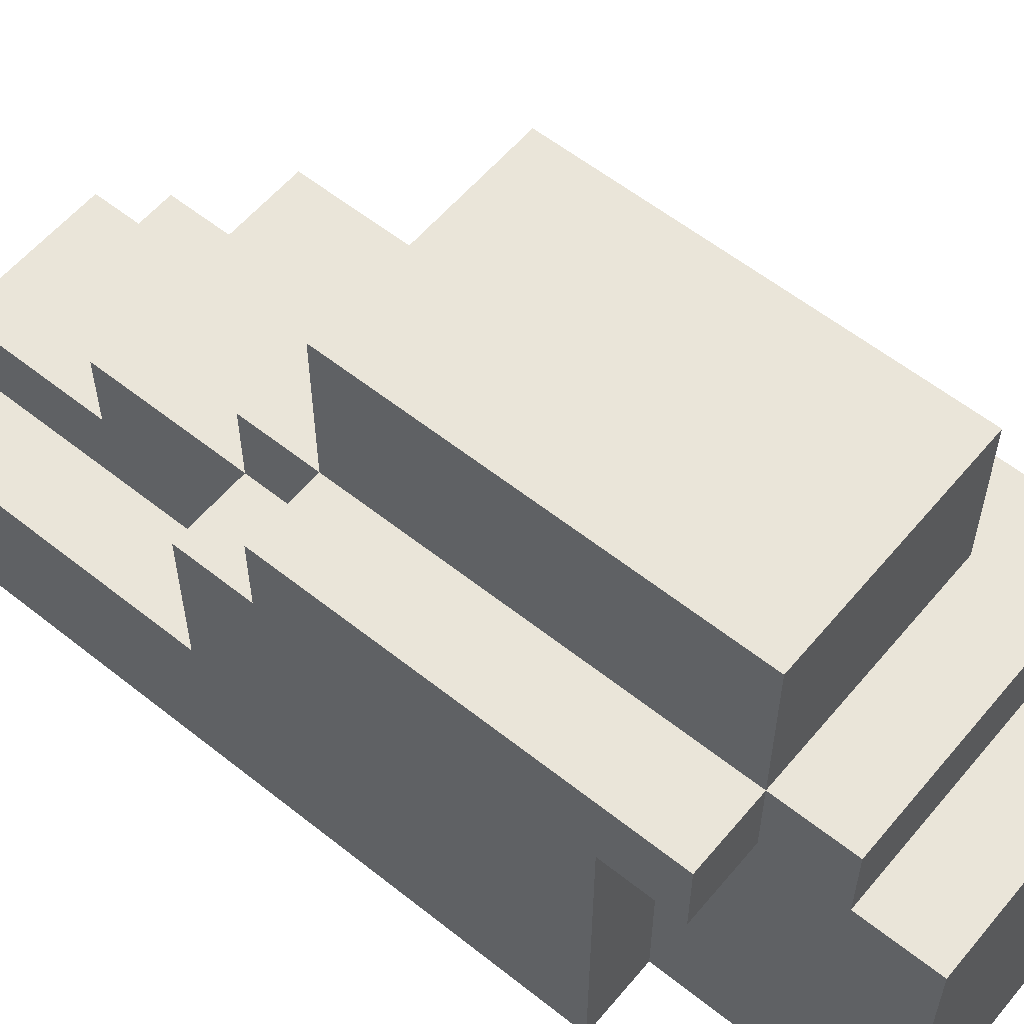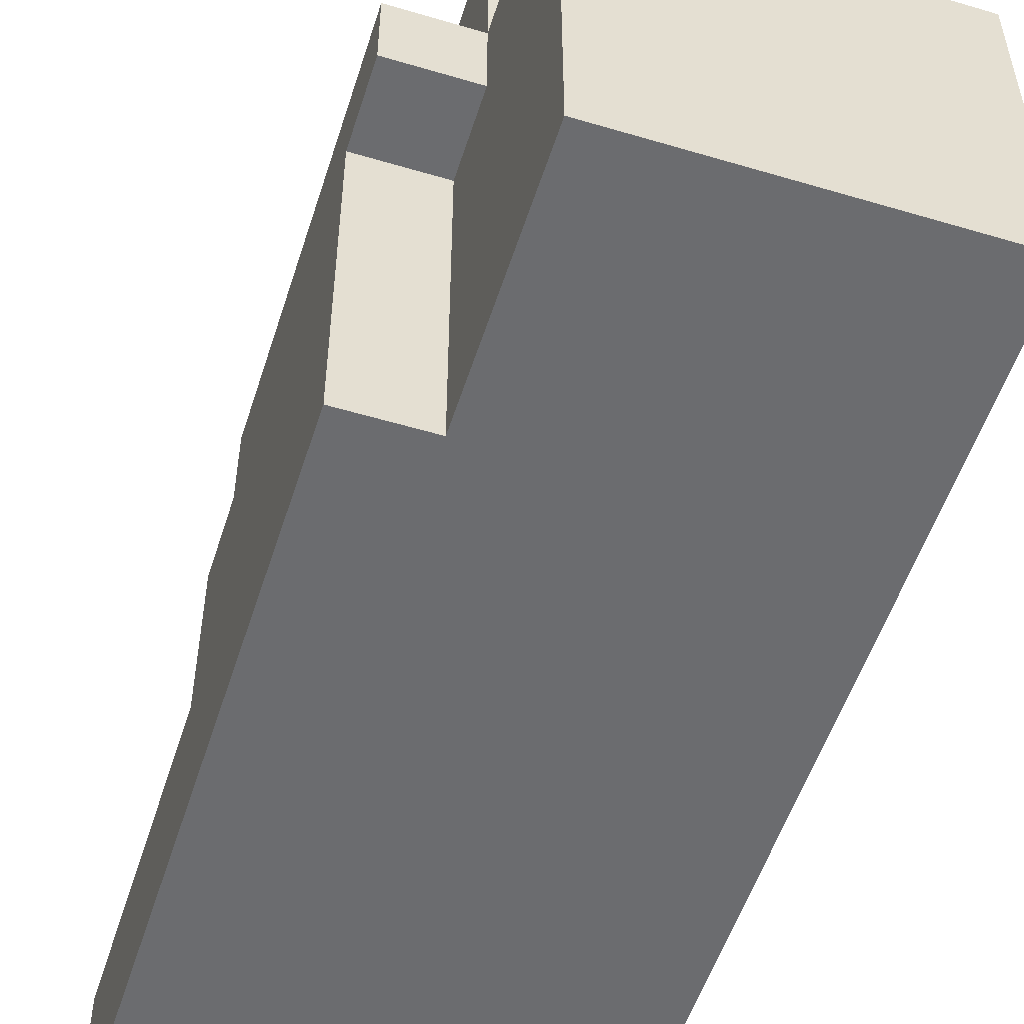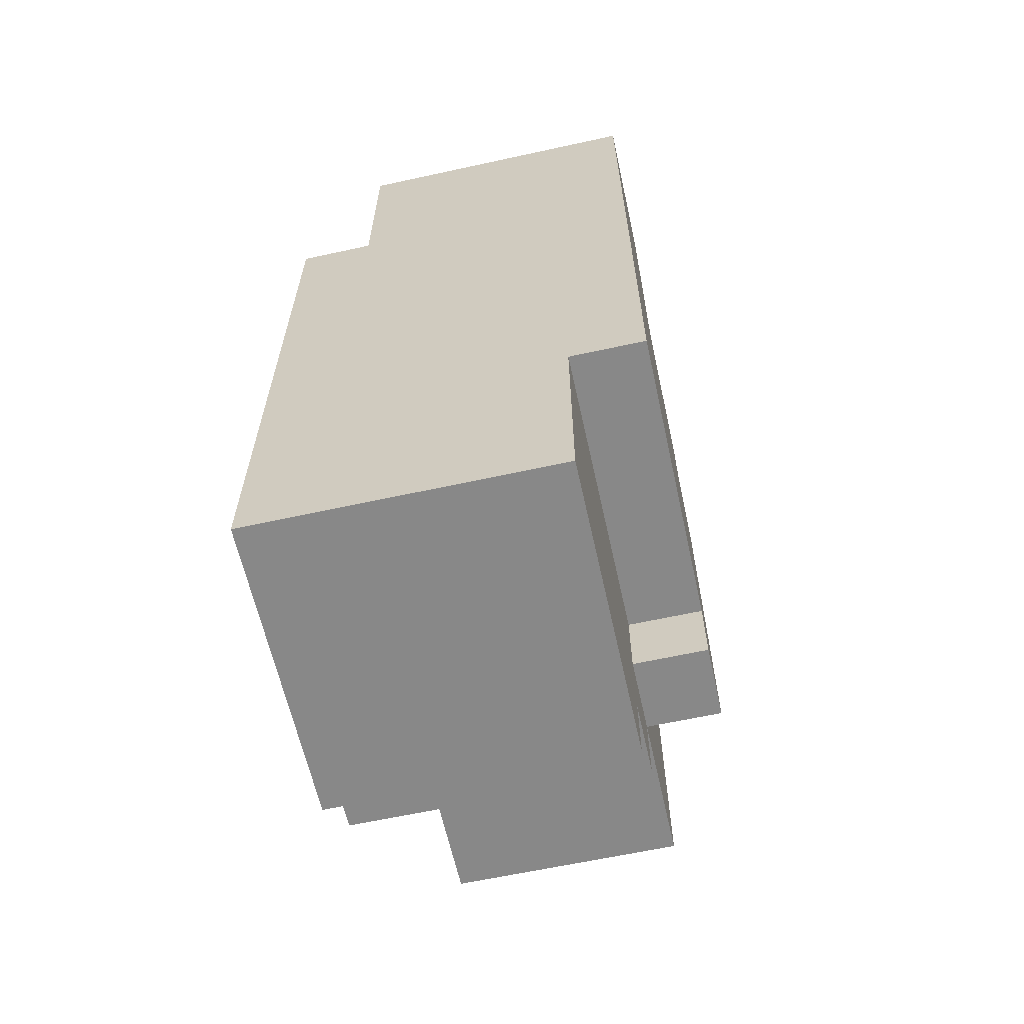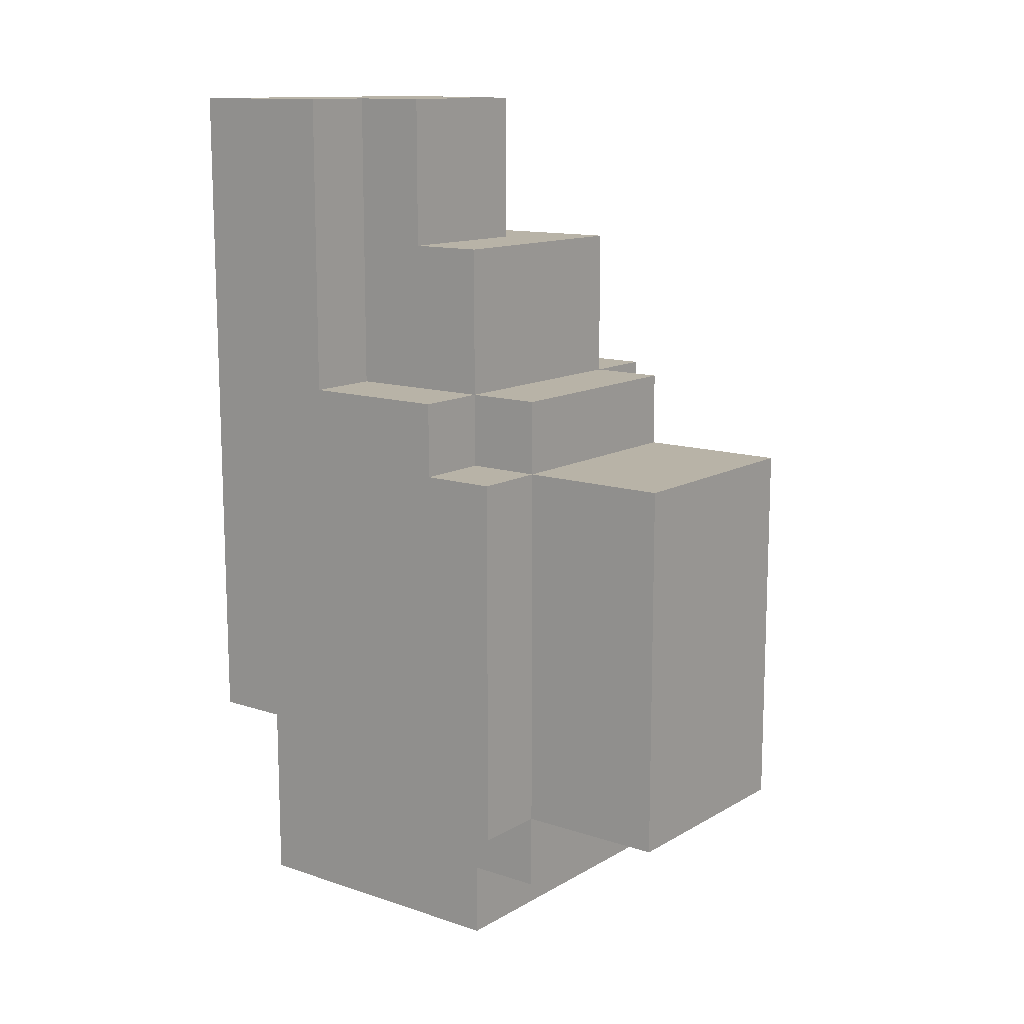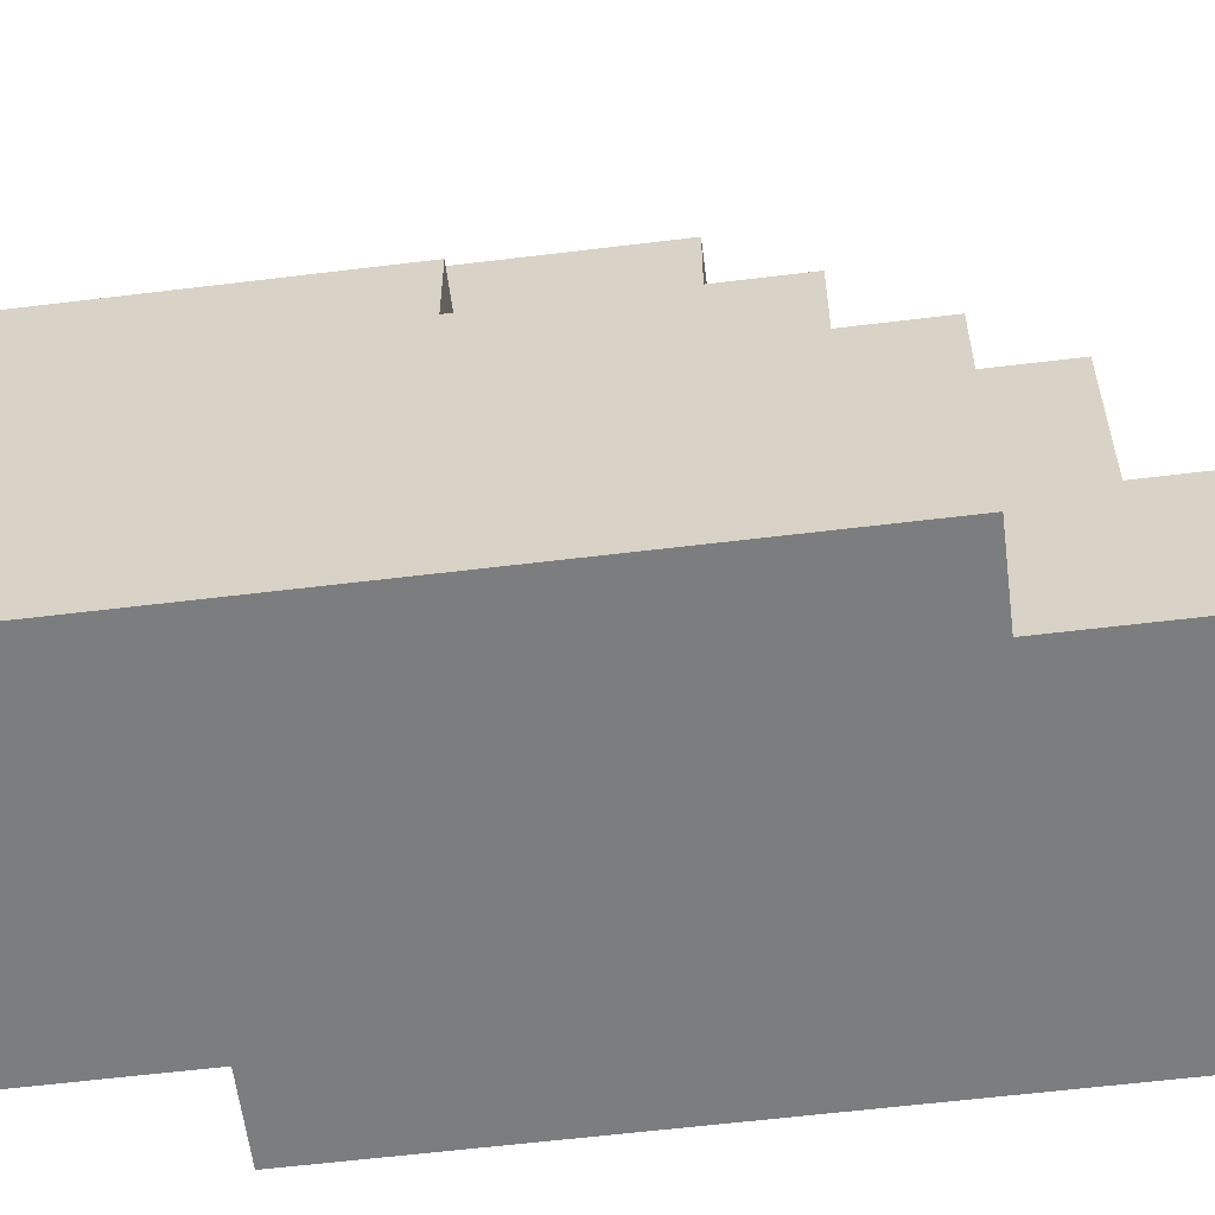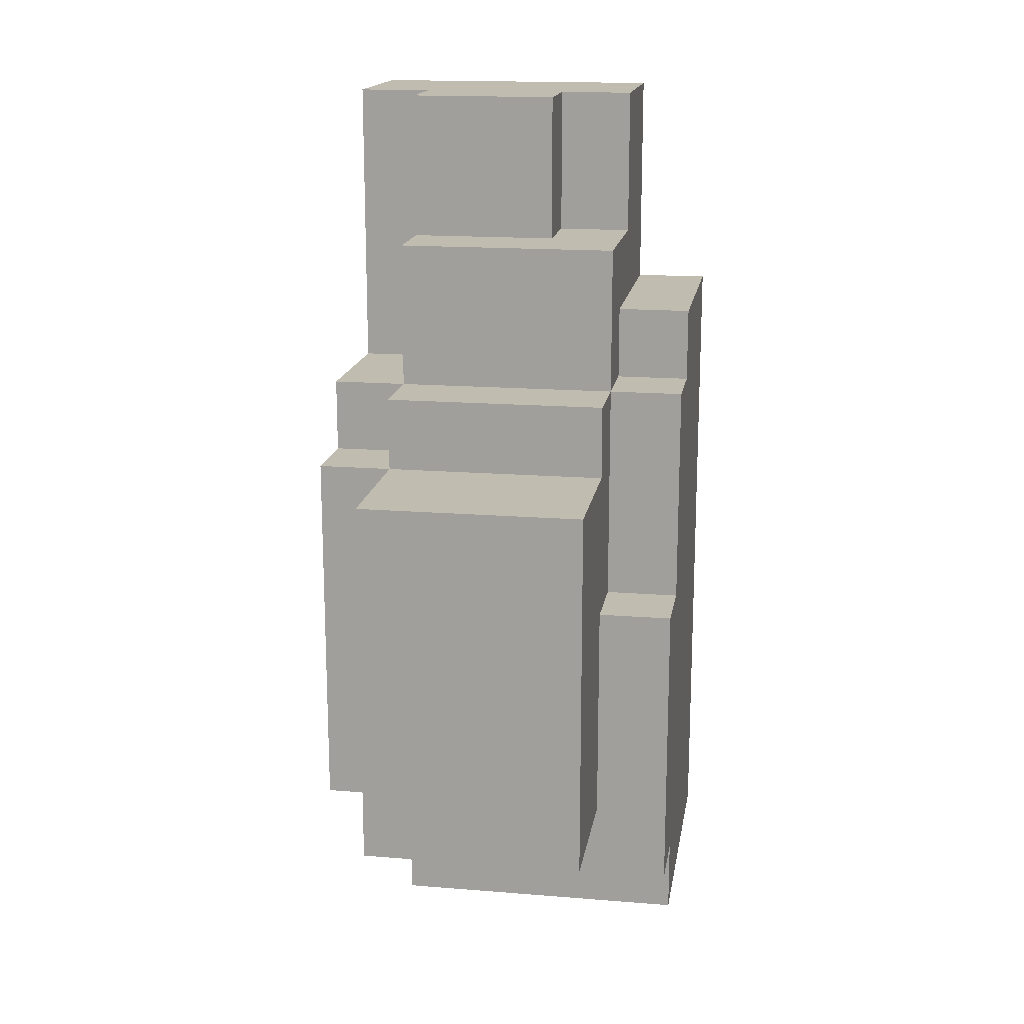
<metadata>
{"format":"obj","ext":"obj","renderer":"f3d","projection":"perspective","resolution":1024,"background":"white","views":[{"elev":57.9,"azim":129.5,"up":"+Y"},{"elev":-53.7,"azim":162.4,"up":"+Y"},{"elev":-62.7,"azim":12.5,"up":"+Z"},{"elev":12.7,"azim":127.5,"up":"+Z"},{"elev":-59.0,"azim":-82.8,"up":"+Y"},{"elev":16.6,"azim":-170.7,"up":"+Z"}]}
</metadata>
<code>
o
v -0.3 -0.3 0.3
v -0.3 -0.3 -0.6
v -0.3 -0.2 0.3
v -0.3 -0.2 0.1
v -0.3 -0.2 5.96e-08
v -0.3 -0.2 -0.1
v -0.3 -0.2 -0.3
v -0.3 -0.2 -0.5
v -0.3 -0.2 -0.6
v -0.3 -0.1 -0.2
v -0.3 -0.1 -0.3
v -0.3 -0.1 -0.5
v -0.3 -0.1 -0.6
v -0.3 0 0.3
v -0.3 0 0.2
v -0.3 0 -0.1
v -0.3 0 -0.2
v -0.3 0.1 0.2
v -0.3 0.1 0.1
v -0.3 0.1 5.96e-08
v -0.3 0.1 -0.1
v -0.3 0.1 -0.5
v -0.3 0.1 -0.6
v -0.3 0.2 -0.1
v -0.3 0.2 -0.5
v -0.2 -0.3 0.6
v -0.2 -0.3 0.3
v -0.2 -0.2 0.6
v -0.2 -0.2 0.3
v -0.2 -0.1 0.6
v -0.2 -0.1 0.4
v -0.2 0 0.4
v -0.2 0 0.3
v -0.2 0 0.2
v -0.2 0.1 0.4
v -0.2 0.1 0.3
v -0.2 0.1 0.2
v -0.2 0.1 0.1
v -0.2 0.1 5.96e-08
v -0.2 0.1 -0.1
v -0.2 0.2 0.2
v -0.2 0.2 0.1
v -0.2 0.2 -0.1
v -0.2 0.2 -0.4
v -0.2 0.4 0.1
v -0.2 0.4 -0.4
v -0.1 -0.1 0.6
v -0.1 -0.1 0.4
v -0.1 0 0.6
v -0.1 0 0.4
v 0.1 -0.3 -0.3
v 0.1 -0.3 -0.6
v 0.1 -0.2 -0.3
v 0.1 -0.2 -0.5
v 0.1 -0.2 -0.6
v 0.1 -0.1 0.6
v 0.1 -0.1 0.2
v 0.1 -0.1 -0.5
v 0.1 -0.1 -0.6
v 0.1 0 0.6
v 0.1 0 0.4
v 0.1 0 0.3
v 0.1 0 0.2
v 0.1 0.1 0.4
v 0.1 0.1 0.3
v 0.1 0.1 0.2
v 0.1 0.1 0.1
v 0.1 0.1 -0.3
v 0.1 0.1 -0.4
v 0.1 0.1 -0.5
v 0.1 0.1 -0.6
v 0.1 0.2 0.2
v 0.1 0.2 0.1
v 0.1 0.2 -0.4
v 0.1 0.2 -0.5
v 0.1 0.4 0.1
v 0.1 0.4 -0.4
v 0.2 -0.3 0.6
v 0.2 -0.3 -0.3
v 0.2 -0.2 0.6
v 0.2 -0.2 -0.3
v 0.2 -0.1 0.6
v 0.2 -0.1 0.2
v 0.2 0.1 0.2
v 0.2 0.1 0.1
v 0.2 0.1 -0.3
v 0.2 0.1 -0.4
v 0.2 0.2 0.1
v 0.2 0.2 -0.4
v -0.2 -0.3 0.6
v -0.2 -0.2 0.6
v -0.2 -0.1 0.6
v -0.1 -0.1 0.6
v -0.1 0 0.6
v 0.1 -0.1 0.6
v 0.1 0 0.6
v 0.2 -0.3 0.6
v 0.2 -0.2 0.6
v 0.2 -0.1 0.6
v -0.2 -0.1 0.4
v -0.2 0 0.4
v -0.2 0.1 0.4
v -0.1 -0.1 0.4
v -0.1 0 0.4
v 0.1 0 0.4
v 0.1 0.1 0.4
v -0.3 -0.3 0.3
v -0.3 -0.2 0.3
v -0.3 0 0.3
v -0.2 -0.3 0.3
v -0.2 -0.2 0.3
v -0.2 0 0.3
v -0.3 0 0.2
v -0.3 0.1 0.2
v -0.2 0 0.2
v -0.2 0.1 0.2
v -0.2 0.2 0.2
v 0.1 -0.1 0.2
v 0.1 0 0.2
v 0.1 0.1 0.2
v 0.1 0.2 0.2
v 0.2 -0.1 0.2
v 0.2 0.1 0.2
v -0.2 0.2 0.1
v -0.2 0.4 0.1
v 0.1 0.1 0.1
v 0.1 0.2 0.1
v 0.1 0.4 0.1
v 0.2 0.1 0.1
v 0.2 0.2 0.1
v -0.3 0.1 -0.1
v -0.3 0.2 -0.1
v -0.2 0.1 -0.1
v -0.2 0.2 -0.1
v 0.1 -0.3 -0.3
v 0.1 -0.2 -0.3
v 0.1 0.1 -0.3
v 0.2 -0.3 -0.3
v 0.2 -0.2 -0.3
v 0.2 0.1 -0.3
v -0.2 0.2 -0.4
v -0.2 0.4 -0.4
v 0.1 0.1 -0.4
v 0.1 0.2 -0.4
v 0.1 0.4 -0.4
v 0.2 0.1 -0.4
v 0.2 0.2 -0.4
v -0.3 0.1 -0.5
v -0.3 0.2 -0.5
v 0.1 0.1 -0.5
v 0.1 0.2 -0.5
v -0.3 -0.3 -0.6
v -0.3 -0.2 -0.6
v -0.3 -0.1 -0.6
v -0.3 0.1 -0.6
v -0.2 -0.1 -0.6
v -0.2 0 -0.6
v 0 -0.1 -0.6
v 0 0 -0.6
v 0.1 -0.3 -0.6
v 0.1 -0.2 -0.6
v 0.1 -0.1 -0.6
v 0.1 0.1 -0.6
v -0.2 -0.3 0.6
v 0.2 -0.3 0.6
v -0.3 -0.3 0.3
v -0.2 -0.3 0.3
v 0.1 -0.3 -0.3
v 0.2 -0.3 -0.3
v -0.3 -0.3 -0.6
v 0.1 -0.3 -0.6
v 0.1 0.1 -0.3
v 0.2 0.1 -0.3
v 0.1 0.1 -0.4
v 0.2 0.1 -0.4
v -0.2 -0.1 0.6
v -0.1 -0.1 0.6
v 0.1 -0.1 0.6
v 0.2 -0.1 0.6
v -0.2 -0.1 0.4
v -0.1 -0.1 0.4
v 0.1 -0.1 0.2
v 0.2 -0.1 0.2
v -0.1 0 0.6
v 0.1 0 0.6
v -0.1 0 0.4
v 0.1 0 0.4
v -0.3 0 0.3
v -0.2 0 0.3
v -0.3 0 0.2
v -0.2 0 0.2
v -0.2 0.1 0.4
v 0.1 0.1 0.4
v -0.2 0.1 0.3
v 0.1 0.1 0.3
v -0.3 0.1 0.2
v -0.2 0.1 0.2
v 0.1 0.1 0.2
v 0.2 0.1 0.2
v -0.3 0.1 0.1
v -0.2 0.1 0.1
v 0.1 0.1 0.1
v 0.2 0.1 0.1
v -0.3 0.1 5.96e-08
v -0.2 0.1 5.96e-08
v -0.3 0.1 -0.1
v -0.2 0.1 -0.1
v -0.3 0.1 -0.5
v 0.1 0.1 -0.5
v -0.3 0.1 -0.6
v 0.1 0.1 -0.6
v -0.2 0.2 0.2
v 0.1 0.2 0.2
v -0.2 0.2 0.1
v 0.1 0.2 0.1
v 0.2 0.2 0.1
v -0.3 0.2 -0.1
v -0.2 0.2 -0.1
v -0.2 0.2 -0.4
v 0.1 0.2 -0.4
v 0.2 0.2 -0.4
v -0.3 0.2 -0.5
v 0.1 0.2 -0.5
v -0.2 0.4 0.1
v 0.1 0.4 0.1
v -0.2 0.4 -0.4
v 0.1 0.4 -0.4
f 3 2 1
f 4 2 3
f 5 2 4
f 6 2 5
f 7 2 6
f 8 2 7
f 9 2 8
f 10 7 6
f 11 8 7
f 11 7 10
f 12 9 8
f 12 8 11
f 13 9 12
f 14 4 3
f 15 4 14
f 16 6 5
f 16 10 6
f 17 11 10
f 17 10 16
f 17 12 11
f 17 13 12
f 18 4 15
f 19 5 4
f 19 4 18
f 20 17 16
f 20 5 19
f 20 16 5
f 21 17 20
f 22 13 17
f 22 17 21
f 23 13 22
f 24 22 21
f 25 22 24
f 28 27 26
f 29 27 28
f 30 29 28
f 31 29 30
f 32 29 31
f 33 29 32
f 35 33 32
f 36 34 33
f 36 33 35
f 37 34 36
f 41 38 37
f 42 40 39
f 42 38 41
f 42 39 38
f 43 40 42
f 45 44 43
f 45 43 42
f 46 44 45
f 49 48 47
f 50 48 49
f 51 52 53
f 53 52 54
f 54 52 55
f 53 54 58
f 54 55 58
f 58 55 59
f 56 57 60
f 60 57 61
f 61 57 62
f 62 57 63
f 61 62 64
f 62 63 65
f 64 62 65
f 65 63 66
f 53 58 68
f 58 59 68
f 68 59 69
f 69 59 70
f 70 59 71
f 66 67 72
f 72 67 73
f 69 70 74
f 74 70 75
f 73 74 76
f 76 74 77
f 78 79 80
f 80 79 81
f 80 81 82
f 82 81 83
f 83 81 84
f 84 81 85
f 85 81 86
f 85 86 88
f 86 87 88
f 88 87 89
f 93 92 91
f 95 93 91
f 95 94 93
f 96 94 95
f 97 91 90
f 98 95 91
f 98 91 97
f 99 95 98
f 103 101 100
f 104 102 101
f 104 101 103
f 105 102 104
f 106 102 105
f 110 108 107
f 111 109 108
f 111 108 110
f 112 109 111
f 115 114 113
f 116 114 115
f 120 117 116
f 121 117 120
f 122 119 118
f 122 120 119
f 123 120 122
f 127 125 124
f 128 125 127
f 129 127 126
f 130 127 129
f 133 132 131
f 134 132 133
f 135 136 138
f 136 137 139
f 138 136 139
f 139 137 140
f 141 142 144
f 144 142 145
f 143 144 146
f 146 144 147
f 148 149 150
f 150 149 151
f 153 154 156
f 154 155 156
f 156 155 157
f 153 156 158
f 156 157 158
f 157 155 159
f 158 157 159
f 152 153 160
f 153 158 161
f 160 153 161
f 158 159 162
f 161 158 162
f 159 155 163
f 162 159 163
f 167 165 164
f 168 165 167
f 168 167 166
f 169 165 168
f 170 168 166
f 171 168 170
f 174 173 172
f 175 173 174
f 176 177 180
f 180 177 181
f 178 179 182
f 182 179 183
f 184 185 186
f 186 185 187
f 188 189 190
f 190 189 191
f 192 193 194
f 194 193 195
f 194 195 197
f 197 195 198
f 196 197 200
f 200 197 201
f 198 199 202
f 202 199 203
f 200 201 204
f 204 201 205
f 204 205 206
f 206 205 207
f 208 209 210
f 210 209 211
f 212 213 214
f 214 213 215
f 217 218 219
f 215 216 220
f 220 216 221
f 217 219 222
f 219 220 222
f 222 220 223
f 224 225 226
f 226 225 227

</code>
